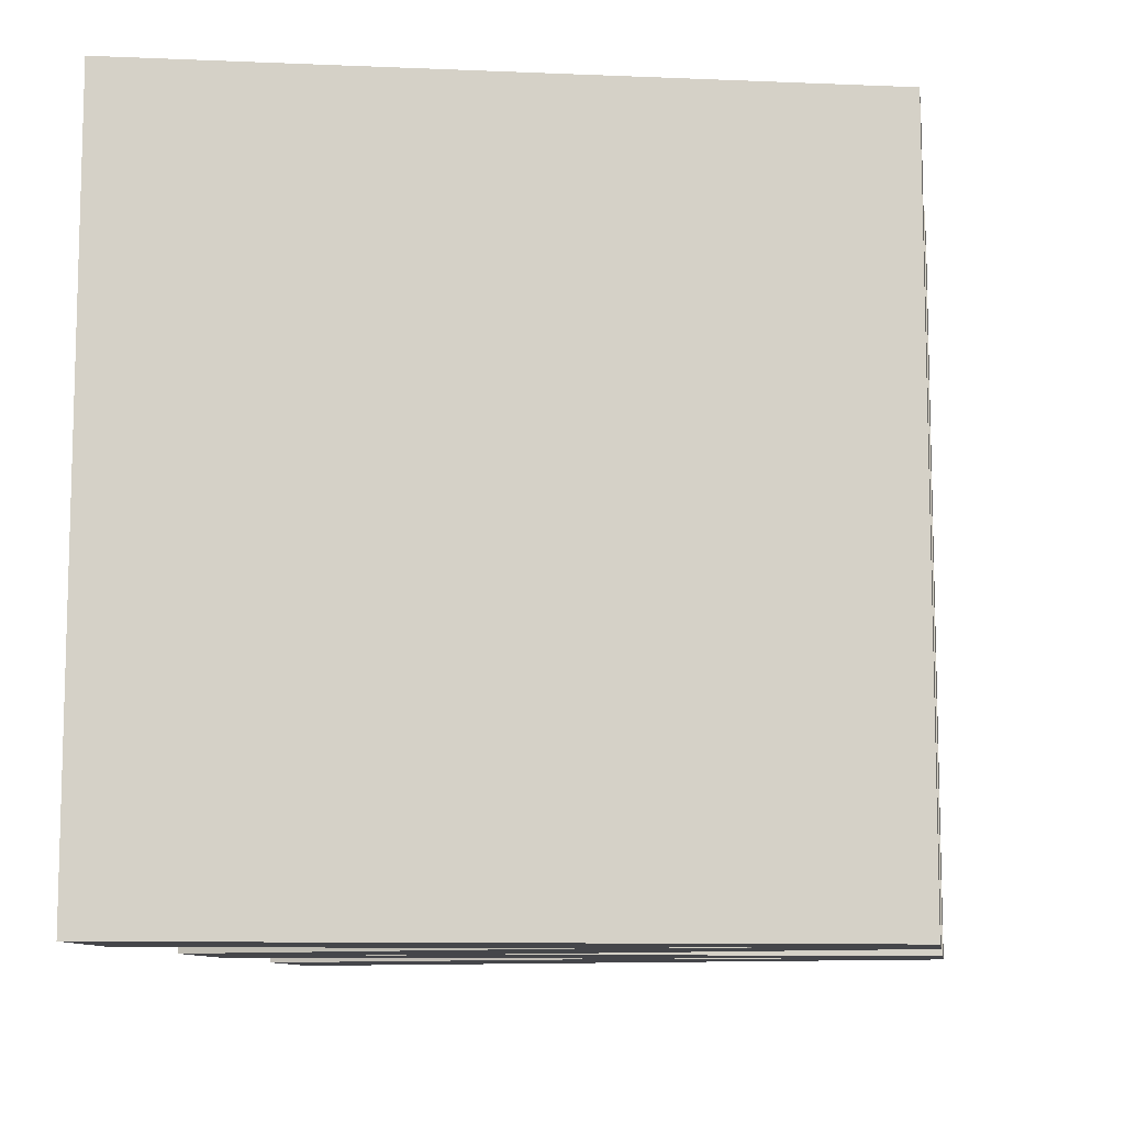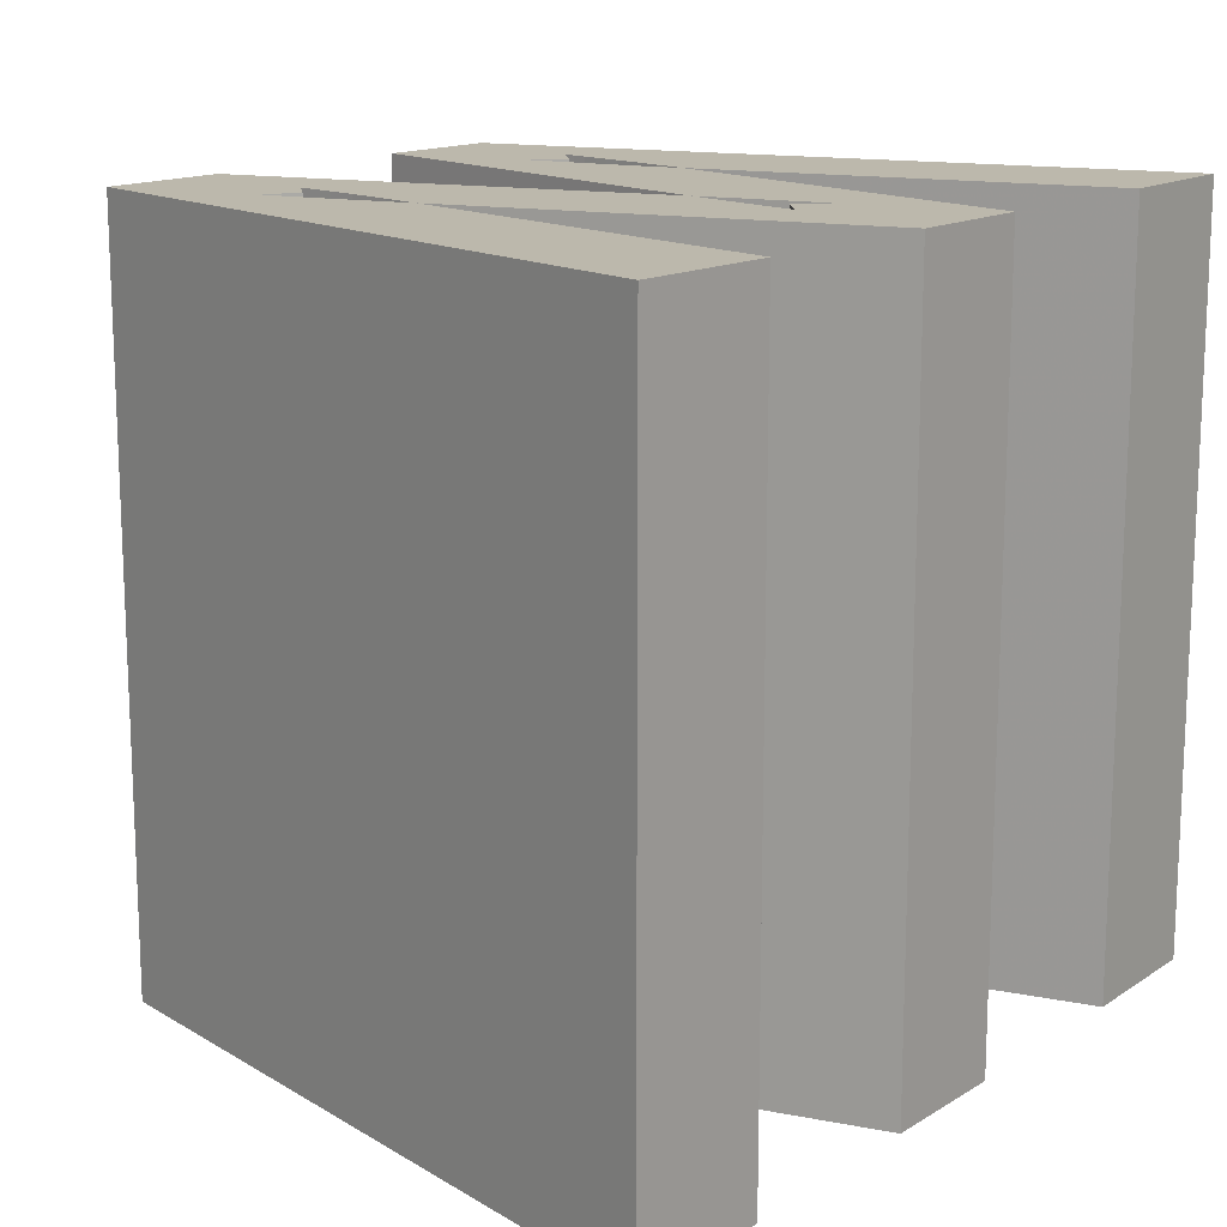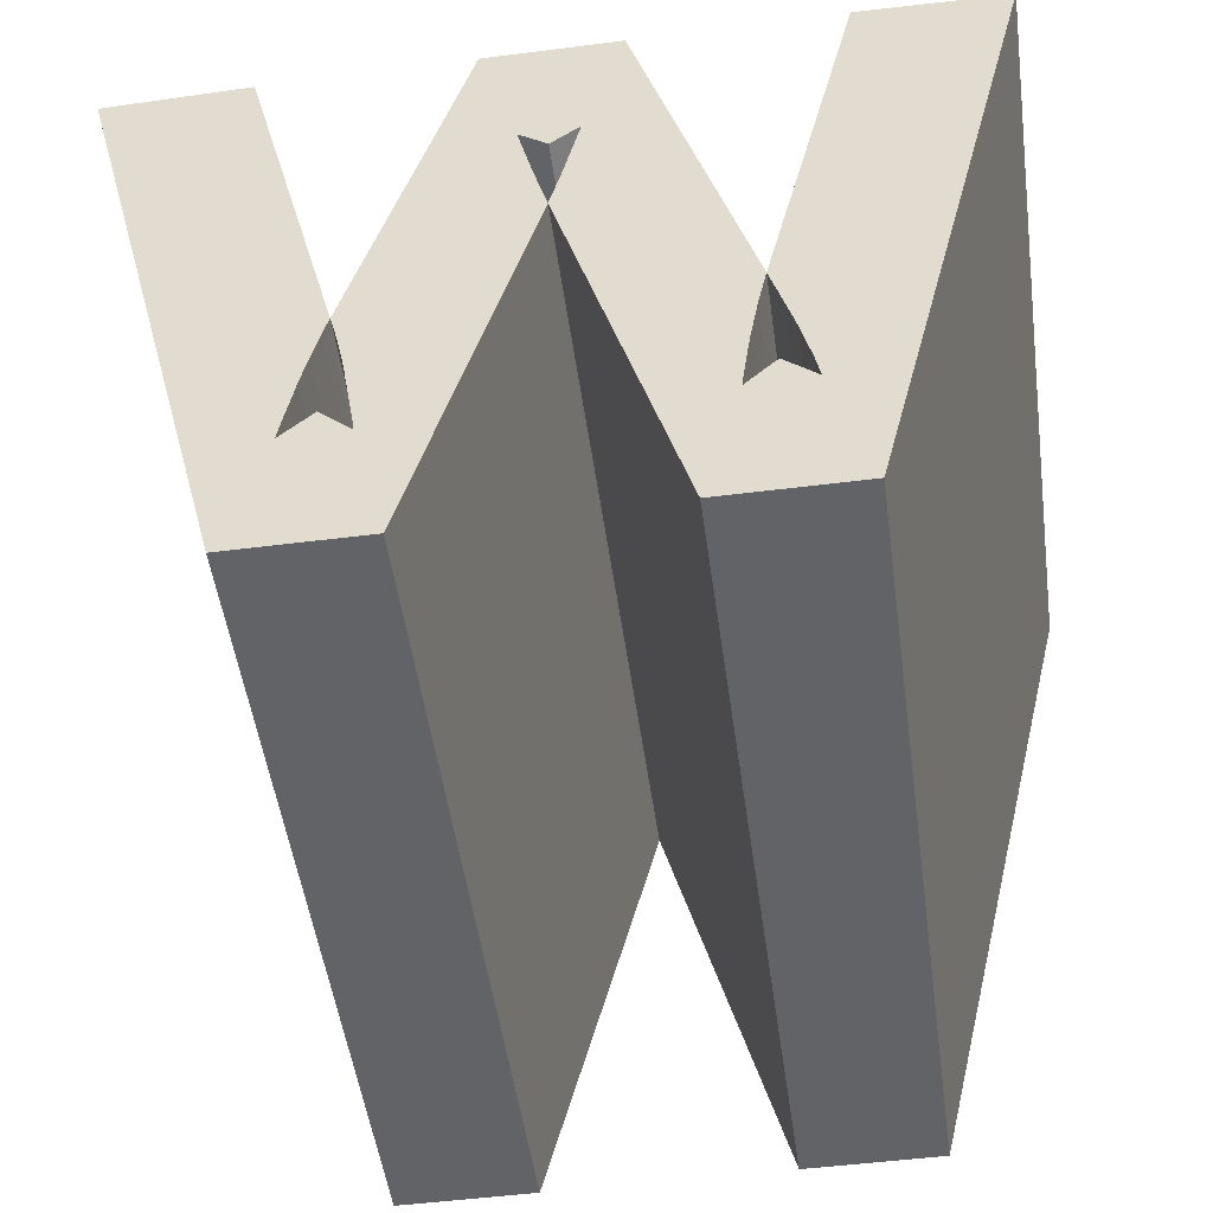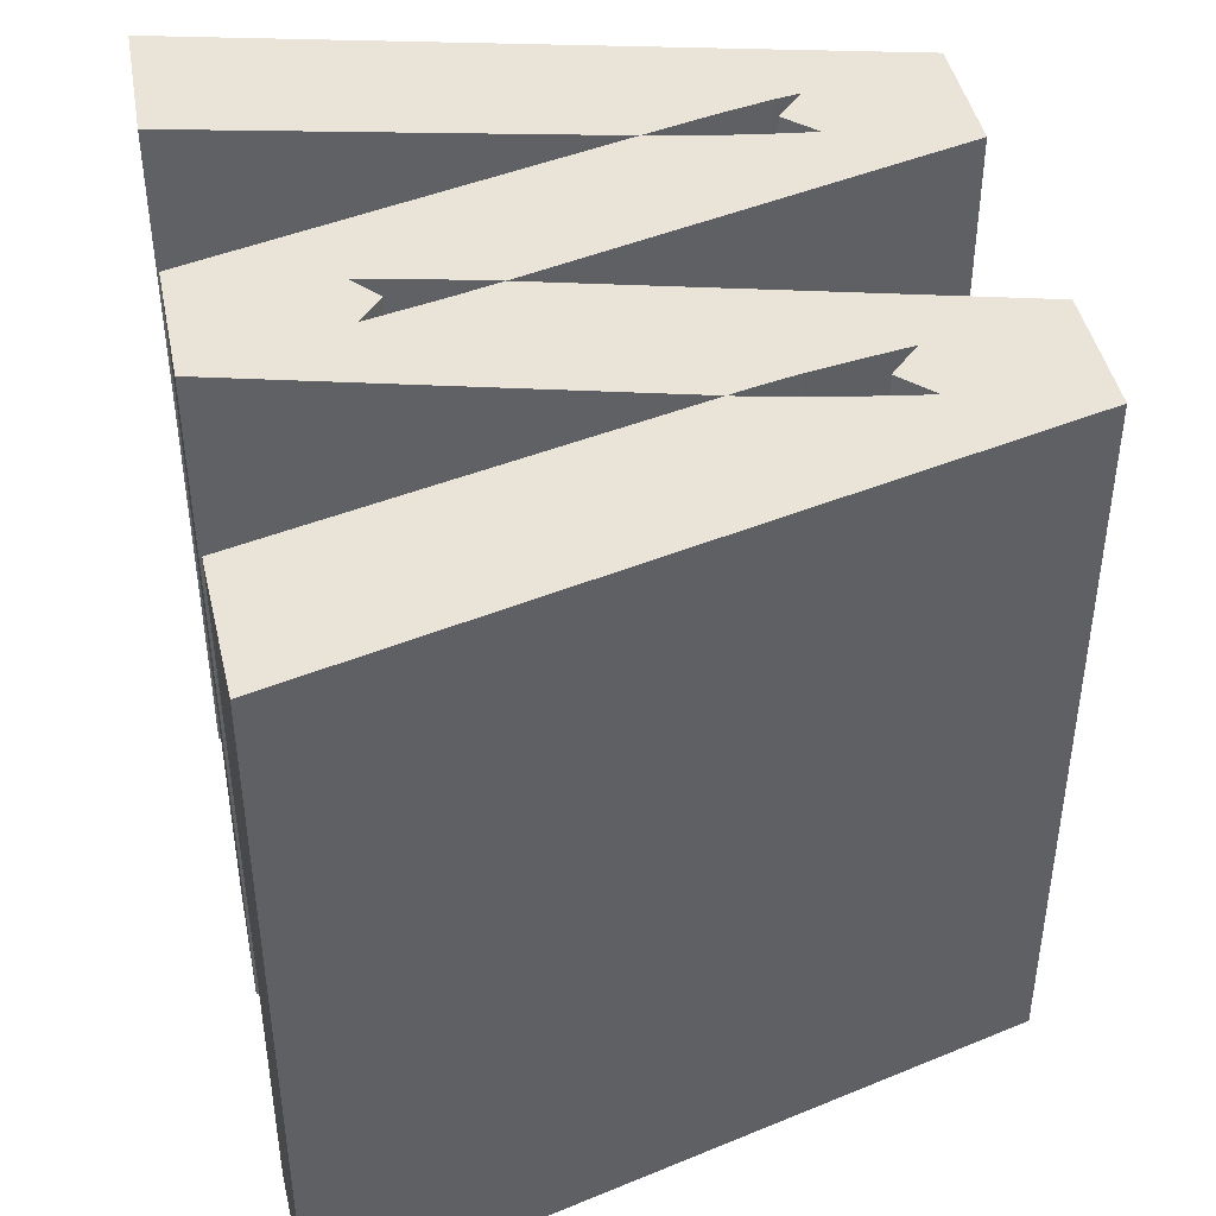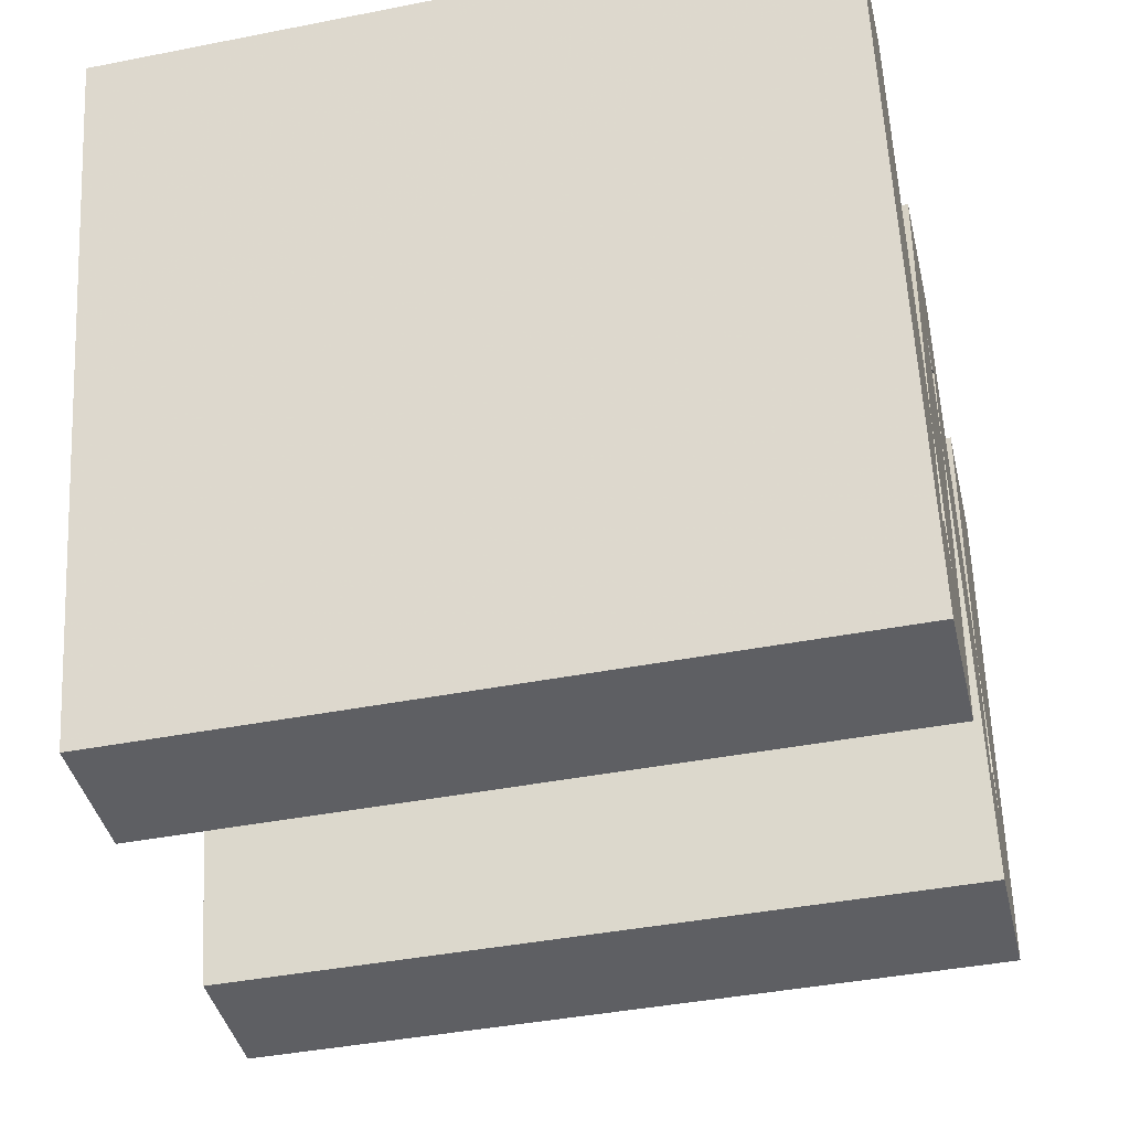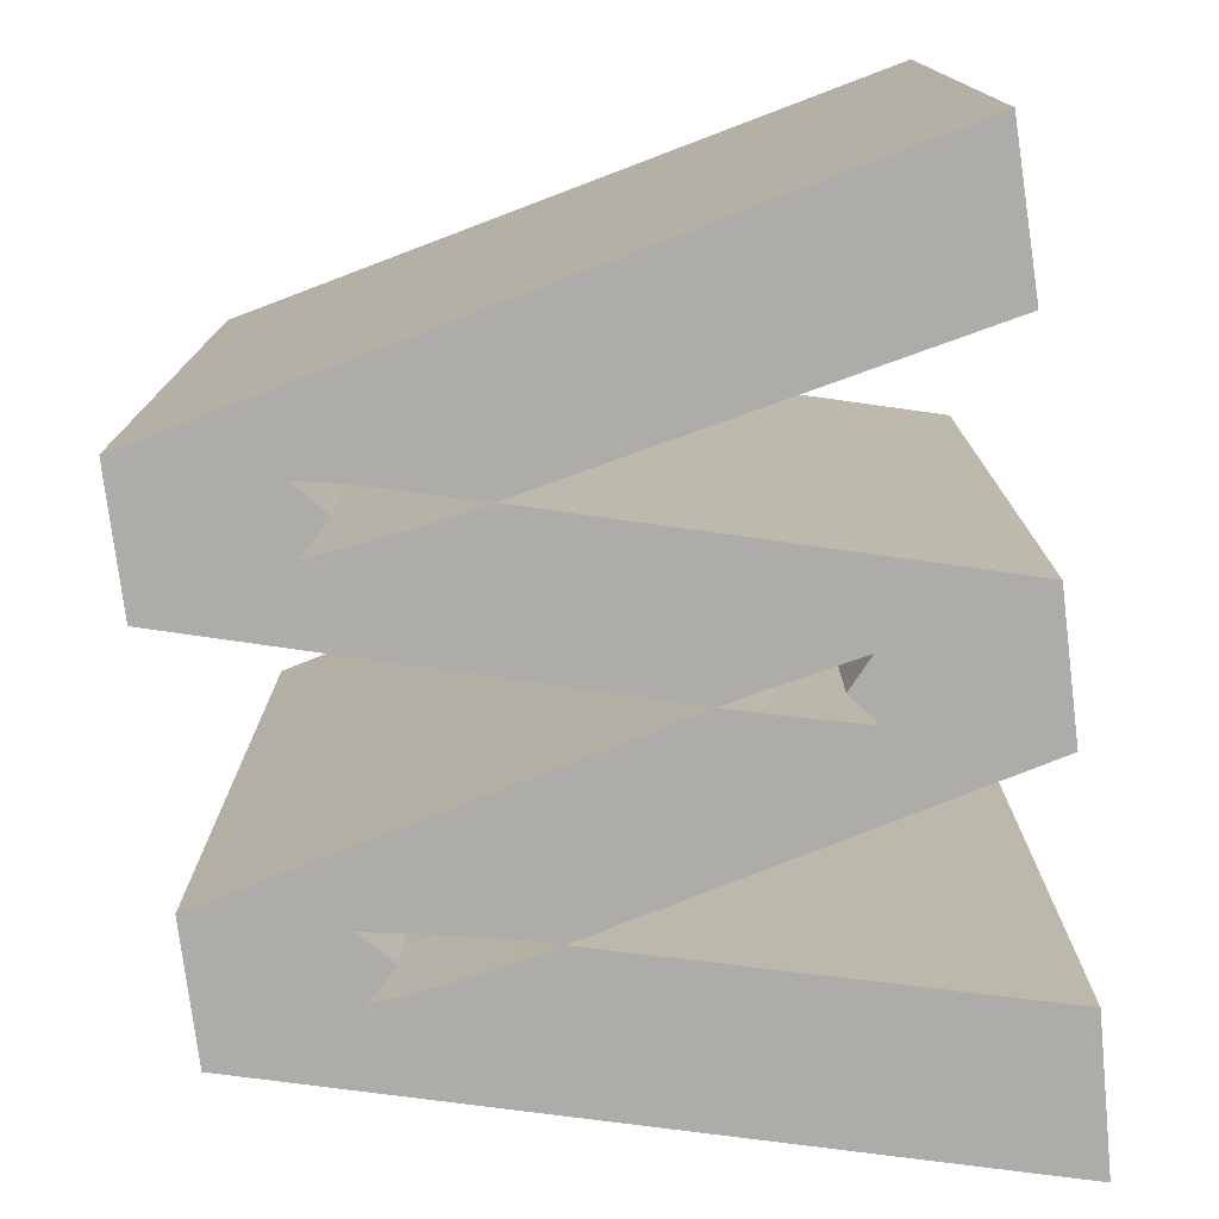
<metadata>
{"format":"obj","ext":"obj","renderer":"f3d","projection":"perspective","resolution":1024,"background":"white","views":[{"elev":-9.9,"azim":-81.7,"up":"+Z"},{"elev":14.6,"azim":127.7,"up":"+Z"},{"elev":-51.0,"azim":7.9,"up":"+Y"},{"elev":43.4,"azim":-101.5,"up":"+Z"},{"elev":-41.8,"azim":103.3,"up":"+Y"},{"elev":-76.6,"azim":97.0,"up":"+Z"}]}
</metadata>
<code>
v 6.766 -9.457 10
v 3.21 -9.457 10
v 0.0285 4.872 -10
v -0.6385 5.08 -10
v -0.5385 4.656 -10
v -0.4545 4.278 -10
v -0.3605 3.873 -10
v 0.0565 2.204 -10
v 0.0537 2.215 6.384
v 0.0537 2.215 4.336
v 0.0365 2.144 -10
v 0.0537 2.215 -10
v 0.0537 2.215 -7.952
v 0.1425 2.582 -10
v 0.2475 3.016 -10
v -0.2585 3.448 -10
v -0.1535 3.029 -10
v -0.0485 2.617 -10
v -4.603 -1.288 -10
v -4.661 -1.509 -5.904
v -4.661 -1.509 -10
v 6.766 -9.457 -10
v -4.707 -1.687 -10
v 3.21 -9.457 -10
v -4.81 -2.114 -10
v 0.0537 2.215 2.288
v -4.907 -2.554 -10
v -2.993 -9.457 10
v -6.527 -9.457 10
v 4.475 -3.614 -10
v 4.404 -4.019 -10
v 4.544 -3.217 -10
v -2.993 -9.457 -10
v 4.615 -2.803 -10
v -6.527 -9.457 -10
v 4.346 -4.411 -10
v 1.854 9.457 -10
v 4.71 -1.251 -10
v 4.826 -1.691 -10
v 4.293 -4.786 -10
v 4.244 -5.152 -10
v 4.836 -1.728 -10
v 4.78 -1.993 -10
v 4.699 -2.389 -10
v 4.199 -5.495 -10
v 4.158 -5.823 -10
v 5.057 -2.569 -10
v 4.863 -1.599 -10
v 7.373 9.457 -10
v 11.37 9.344 -10
v 0.7935 5.52 10
v 4.941 -2.13 -10
v -1.784 9.457 10
v 4.956 -5.011 -10
v 5.786 -5.782 -10
v -0.7335 5.507 10
v 5.726 -5.438 -10
v 5.657 -5.058 -10
v 5.571 -4.674 -10
v 5.484 -4.288 -10
v 5.391 -3.87 -10
v 0.3535 3.464 10
v 5.282 -3.437 -10
v 0.5315 4.292 10
v 0.6145 4.667 10
v 5.171 -3.007 -10
v 0.4455 3.898 10
v 0.7065 5.104 10
v 0.0285 4.872 10
v -0.6385 5.08 10
v -0.5385 4.656 10
v 0.7935 5.52 -10
v -0.7335 5.507 -10
v -1.784 9.457 -10
v -0.4545 4.278 10
v -0.3605 3.873 10
v 0.3535 3.464 -10
v 0.4455 3.898 -10
v 0.5315 4.292 -10
v 0.6145 4.667 -10
v 0.7065 5.104 -10
v -4.661 -1.509 6.384
v -4.661 -1.509 2.288
v 0.0565 2.204 10
v 0.0365 2.144 10
v 0.0537 2.215 10
v 0.1425 2.582 10
v -4.44 -2.422 -10
v 0.2475 3.016 10
v -4.661 -1.509 -1.808
v -4.53 -2.033 -10
v -4.623 -1.661 -10
v -0.2585 3.448 10
v -11.37 9.338 -10
v -7.402 9.457 -10
v -0.1535 3.029 10
v -0.0485 2.617 10
v -4.998 -2.988 -10
v -5.087 -3.423 -10
v -5.172 -3.866 -10
v -5.242 -4.294 -10
v -5.311 -4.693 -10
v -4.603 -1.288 10
v -4.661 -1.509 10
v -4.074 -4.38 -10
v -4.202 -3.612 -10
v -4.141 -3.996 -10
v -4.707 -1.687 10
v -4.276 -3.214 -10
v -4.81 -2.114 10
v -4.907 -2.554 10
v -4.354 -2.82 -10
v -5.381 -5.092 -10
v -5.438 -5.474 -10
v -5.486 -5.818 -10
v -4.44 -2.422 10
v -4.665 -5.011 -10
v -3.846 -5.813 -10
v -4.53 -2.033 10
v -3.894 -5.475 -10
v -4.623 -1.661 10
v -3.95 -5.128 -10
v -4.01 -4.76 -10
v -7.402 9.457 10
v -11.37 9.338 10
v 1.854 9.457 10
v -4.998 -2.988 10
v -5.087 -3.423 10
v -5.172 -3.866 10
v -5.311 -4.693 10
v -5.242 -4.294 10
v 4.826 -1.691 10
v 4.71 -1.251 10
v -4.202 -3.612 10
v 4.78 -1.993 10
v 4.836 -1.728 10
v 4.699 -2.389 10
v -4.074 -4.38 10
v 7.373 9.457 10
v 4.863 -1.599 10
v 5.057 -2.569 10
v 11.37 9.344 10
v -4.141 -3.996 10
v 4.941 -2.13 10
v -4.276 -3.214 10
v 5.786 -5.782 10
v 4.956 -5.011 10
v 5.726 -5.438 10
v 5.657 -5.058 10
v 5.571 -4.674 10
v -4.354 -2.82 10
v 5.391 -3.87 10
v 5.484 -4.288 10
v 5.282 -3.437 10
v -5.381 -5.092 10
v 5.171 -3.007 10
v -5.438 -5.474 10
v -5.486 -5.818 10
v 4.615 -2.803 10
v -4.665 -5.011 10
v -3.846 -5.813 10
v 4.404 -4.019 10
v 4.475 -3.614 10
v 4.544 -3.217 10
v -3.894 -5.475 10
v -3.95 -5.128 10
v 4.346 -4.411 10
v 4.293 -4.786 10
v -4.01 -4.76 10
v 4.244 -5.152 10
v 4.199 -5.495 10
v 4.158 -5.823 10
v 4.836 -1.728 6.384
v 0.0537 2.215 0.24
v 0.0537 2.215 -1.808
v 0.0537 2.215 -3.856
v 0.0537 2.215 -5.904
f 12 8 13
f 13 14 12
f 18 13 12
f 19 21 20
f 20 23 21
f 1 2 24
f 26 84 10
f 22 1 24
f 33 28 35
f 29 35 28
f 39 42 8
f 38 39 8
f 43 8 42
f 44 34 8
f 49 50 48
f 47 52 50
f 42 48 52
f 48 50 52
f 24 46 22
f 22 55 50
f 58 50 57
f 57 50 55
f 59 50 58
f 50 59 60
f 50 60 61
f 61 63 50
f 63 66 50
f 50 66 47
f 43 44 8
f 34 32 8
f 32 30 8
f 30 31 8
f 31 36 8
f 36 40 8
f 40 41 8
f 41 45 8
f 45 46 8
f 24 8 46
f 55 22 46
f 54 55 46
f 73 74 72
f 37 72 74
f 78 38 77
f 38 78 79
f 38 79 80
f 81 38 80
f 81 72 38
f 97 10 26
f 37 38 72
f 72 3 73
f 74 73 19
f 5 19 4
f 4 19 73
f 5 6 19
f 6 7 19
f 14 15 38
f 14 38 12
f 77 38 15
f 82 108 83
f 18 12 19
f 17 18 19
f 16 17 19
f 7 16 19
f 131 101 129
f 11 19 12
f 23 94 21
f 25 94 23
f 27 94 25
f 8 12 38
f 87 9 86
f 91 92 11
f 88 91 11
f 92 121 90
f 92 21 11
f 19 11 21
f 17 16 96
f 107 11 105
f 86 9 97
f 9 10 97
f 99 94 98
f 98 94 27
f 101 102 94
f 124 104 82
f 103 82 104
f 33 118 11
f 106 109 11
f 104 108 82
f 106 11 107
f 109 112 11
f 11 112 88
f 114 94 113
f 100 101 94
f 102 113 94
f 94 115 35
f 117 118 115
f 33 115 118
f 120 11 118
f 122 11 120
f 104 82 121
f 123 11 122
f 105 11 123
f 83 90 124
f 114 115 94
f 33 35 115
f 95 21 94
f 99 100 94
f 74 53 37
f 37 53 126
f 159 137 84
f 136 132 84
f 132 133 84
f 136 84 135
f 135 84 137
f 139 140 142
f 141 142 144
f 136 144 140
f 1 142 146
f 147 172 146
f 172 1 146
f 146 142 148
f 148 142 149
f 150 149 142
f 153 142 152
f 150 142 153
f 152 142 154
f 140 144 142
f 156 142 141
f 154 142 156
f 159 84 164
f 2 172 84
f 164 84 163
f 163 84 162
f 1 172 2
f 162 84 167
f 167 84 168
f 168 84 170
f 170 84 171
f 171 84 172
f 126 51 133
f 53 56 51
f 68 133 51
f 53 51 126
f 62 89 133
f 67 62 133
f 68 65 133
f 64 67 133
f 65 64 133
f 56 69 51
f 53 103 56
f 71 70 103
f 70 56 103
f 76 75 103
f 71 103 75
f 76 103 93
f 84 133 86
f 87 86 133
f 8 24 84
f 89 87 133
f 139 50 49
f 97 103 86
f 93 103 96
f 85 86 103
f 133 39 38
f 98 27 127
f 96 103 97
f 126 133 37
f 38 37 133
f 127 99 98
f 49 48 139
f 173 42 39
f 124 125 104
f 111 110 125
f 108 104 125
f 48 42 173
f 131 102 101
f 110 108 125
f 135 43 173
f 100 129 101
f 42 173 43
f 104 85 103
f 116 85 119
f 121 85 104
f 119 85 121
f 173 42 52
f 143 138 85
f 52 47 141
f 111 125 127
f 127 125 128
f 128 125 129
f 131 125 130
f 129 125 131
f 134 143 85
f 134 85 145
f 117 161 118
f 145 85 151
f 120 118 161
f 116 151 85
f 155 125 157
f 130 125 155
f 157 125 158
f 160 158 161
f 165 161 85
f 166 165 85
f 116 119 88
f 28 85 161
f 166 85 169
f 169 85 138
f 124 82 83
f 83 90 121
f 82 83 121
f 92 119 121
f 161 158 28
f 29 28 158
f 29 158 125
f 142 50 139
f 64 78 67
f 136 173 132
f 39 132 173
f 133 132 39
f 48 140 139
f 78 62 67
f 136 140 173
f 48 173 140
f 136 135 173
f 137 44 135
f 43 135 44
f 52 144 173
f 136 173 144
f 52 141 144
f 22 142 1
f 86 9 84
f 20 21 92
f 10 84 9
f 92 91 119
f 174 84 26
f 11 174 85
f 125 124 94
f 95 94 124
f 9 85 10
f 10 85 26
f 35 125 94
f 175 174 11
f 86 85 9
f 85 28 11
f 26 85 174
f 9 87 10
f 26 10 87
f 26 87 174
f 7 76 16
f 93 96 16
f 97 26 174
f 47 156 141
f 159 34 137
f 44 137 34
f 73 3 56
f 70 4 56
f 56 4 73
f 34 159 164
f 3 72 69
f 167 36 162
f 170 41 168
f 80 79 65
f 170 171 41
f 81 80 68
f 71 5 70
f 51 72 68
f 55 147 146
f 146 148 55
f 57 55 148
f 3 69 56
f 149 57 148
f 7 75 76
f 19 53 74
f 53 19 103
f 60 153 61
f 4 70 5
f 175 8 174
f 51 69 72
f 61 152 154
f 2 84 24
f 87 14 174
f 163 162 31
f 28 33 11
f 176 8 175
f 31 162 36
f 93 16 76
f 175 18 174
f 171 45 41
f 175 174 14
f 176 175 14
f 87 89 14
f 95 124 90
f 103 19 90
f 90 83 103
f 176 18 175
f 82 103 83
f 83 108 90
f 46 172 54
f 152 61 153
f 65 68 80
f 27 25 111
f 60 59 153
f 27 111 127
f 151 116 112
f 30 163 31
f 125 35 29
f 163 30 164
f 32 164 30
f 157 114 155
f 164 32 34
f 115 114 158
f 5 71 75
f 168 40 167
f 36 167 40
f 168 41 40
f 45 171 172
f 45 172 46
f 147 54 172
f 117 115 160
f 177 8 176
f 142 22 50
f 147 55 54
f 58 57 149
f 149 150 58
f 59 58 150
f 175 11 176
f 150 153 59
f 63 61 154
f 156 66 154
f 63 154 66
f 66 156 47
f 177 18 176
f 17 96 97
f 107 138 143
f 21 95 20
f 95 90 20
f 19 20 90
f 113 130 155
f 108 23 90
f 20 90 23
f 120 161 165
f 110 25 108
f 23 108 25
f 120 165 122
f 110 111 25
f 169 123 166
f 158 160 115
f 119 91 88
f 128 99 127
f 90 20 92
f 99 128 129
f 102 130 113
f 15 89 77
f 130 102 131
f 64 79 78
f 145 109 134
f 81 68 72
f 107 143 134
f 112 109 151
f 107 105 138
f 145 151 109
f 88 112 116
f 75 6 5
f 113 155 114
f 6 75 7
f 157 158 114
f 117 160 161
f 13 8 177
f 84 174 8
f 166 122 165
f 122 166 123
f 12 13 11
f 169 138 123
f 105 123 138
f 13 177 11
f 177 176 11
f 176 14 177
f 177 14 13
f 129 100 99
f 15 14 89
f 62 77 89
f 106 107 134
f 13 18 177
f 97 174 18
f 109 106 134
f 97 18 17
f 64 65 79
f 77 62 78

</code>
